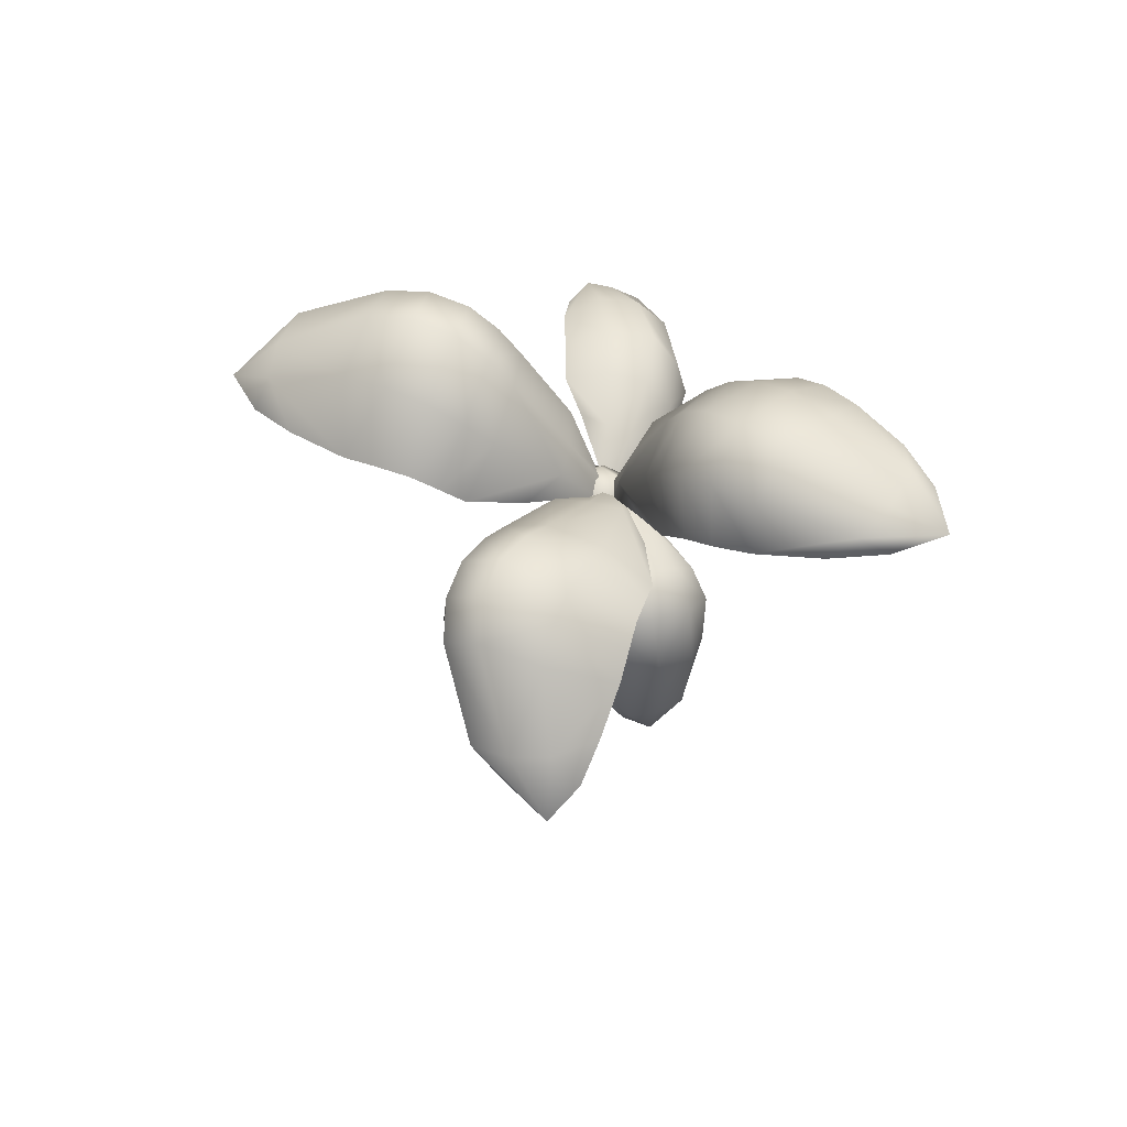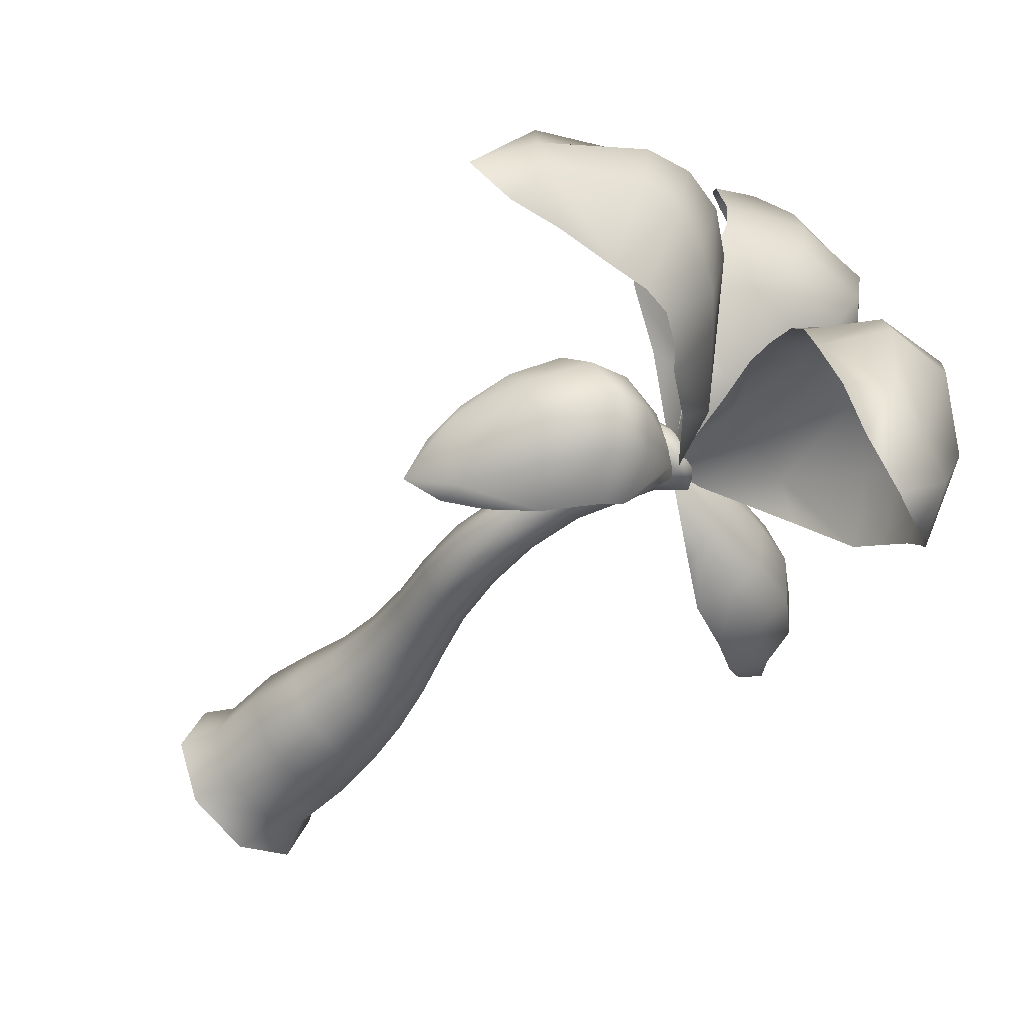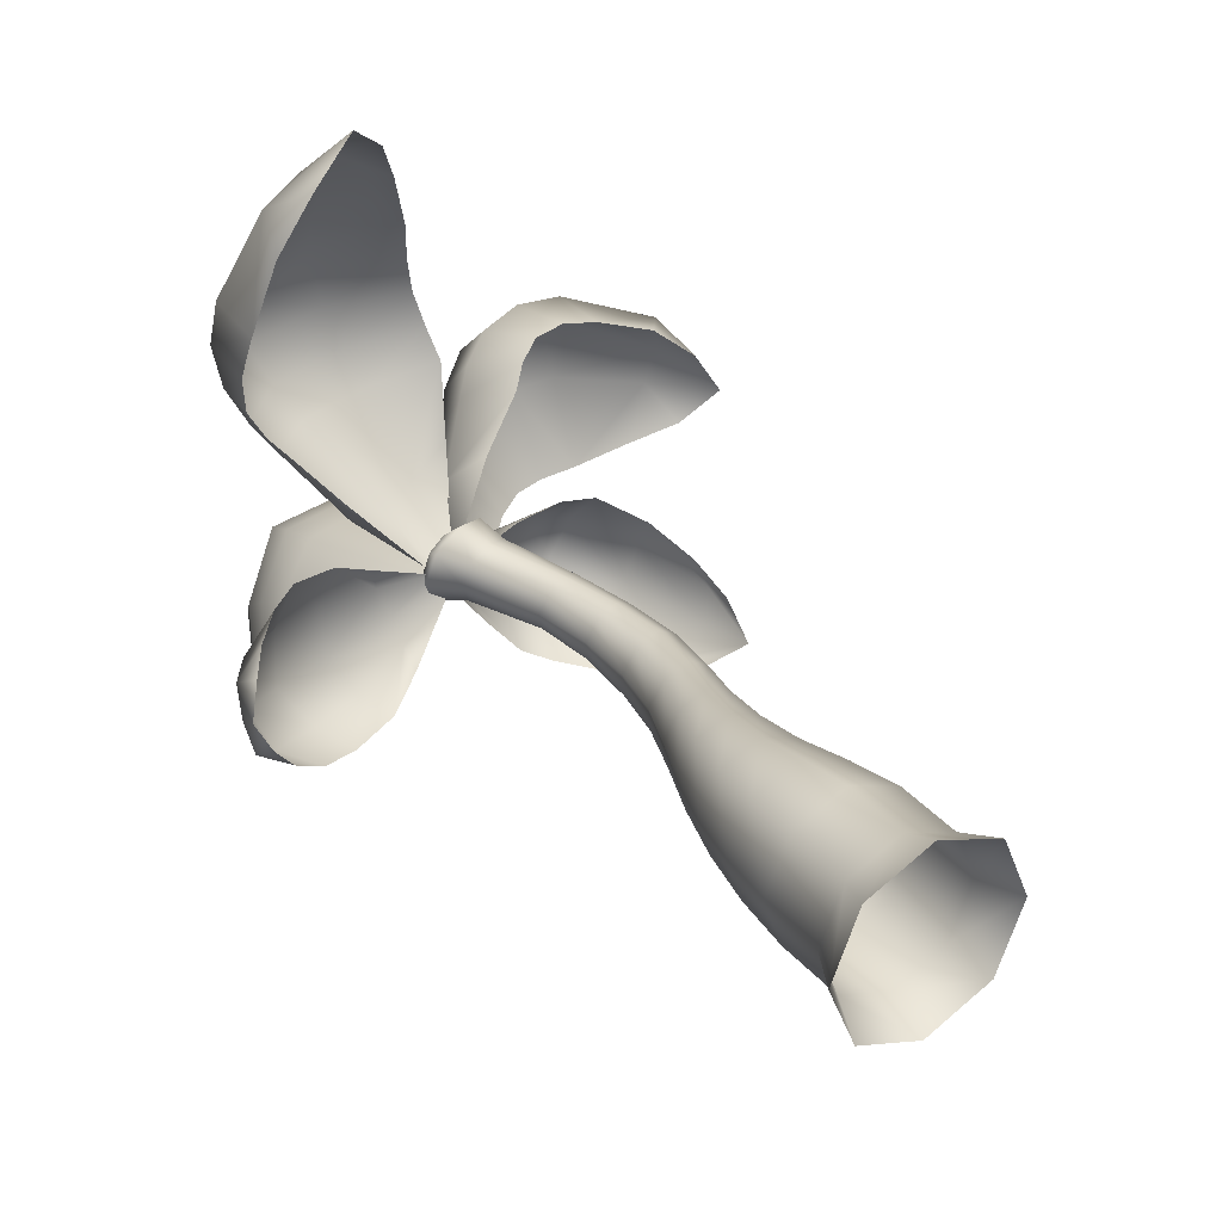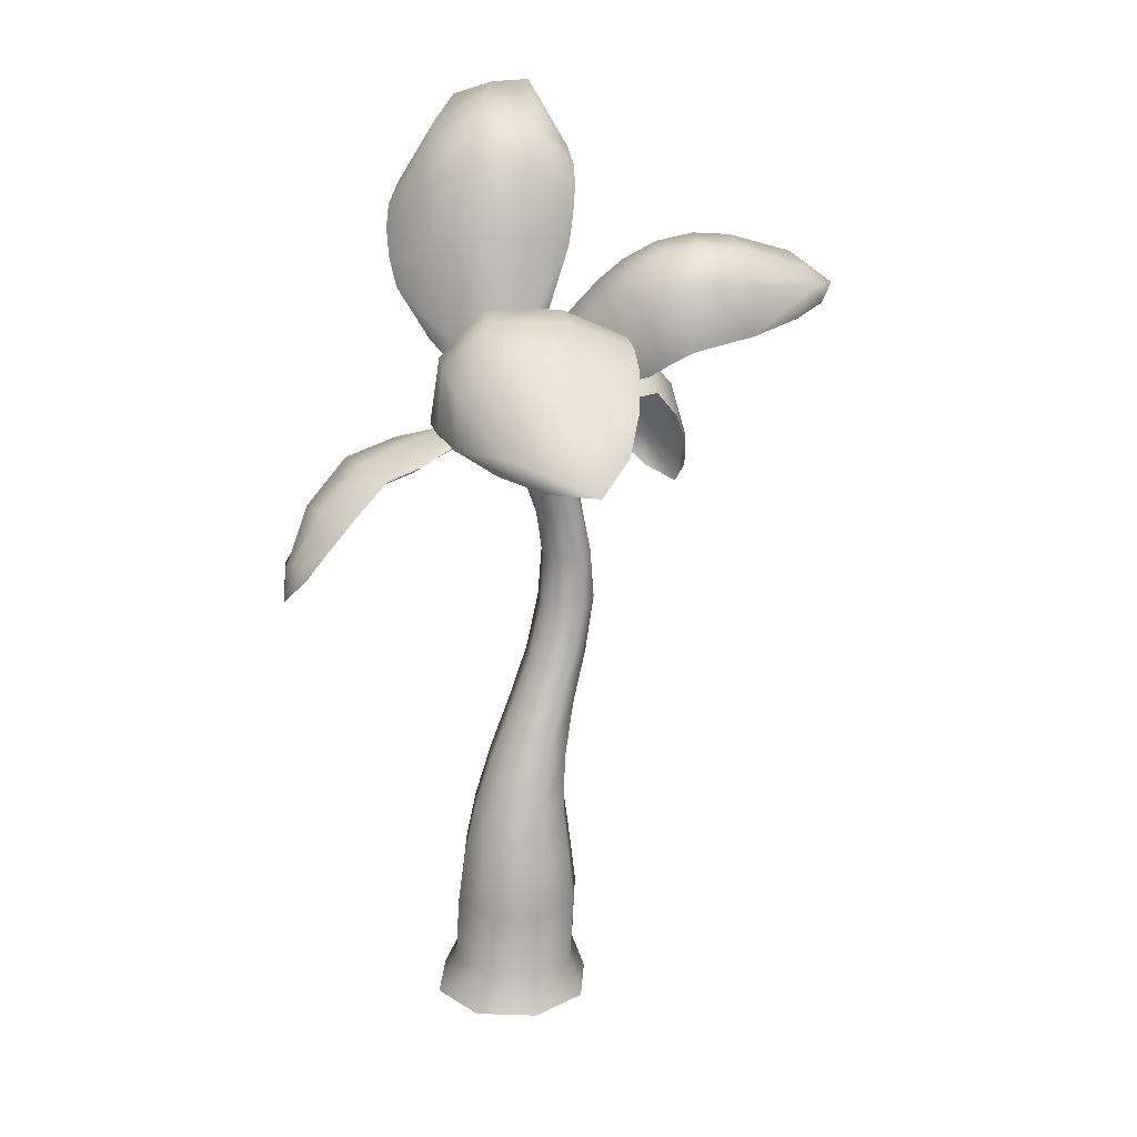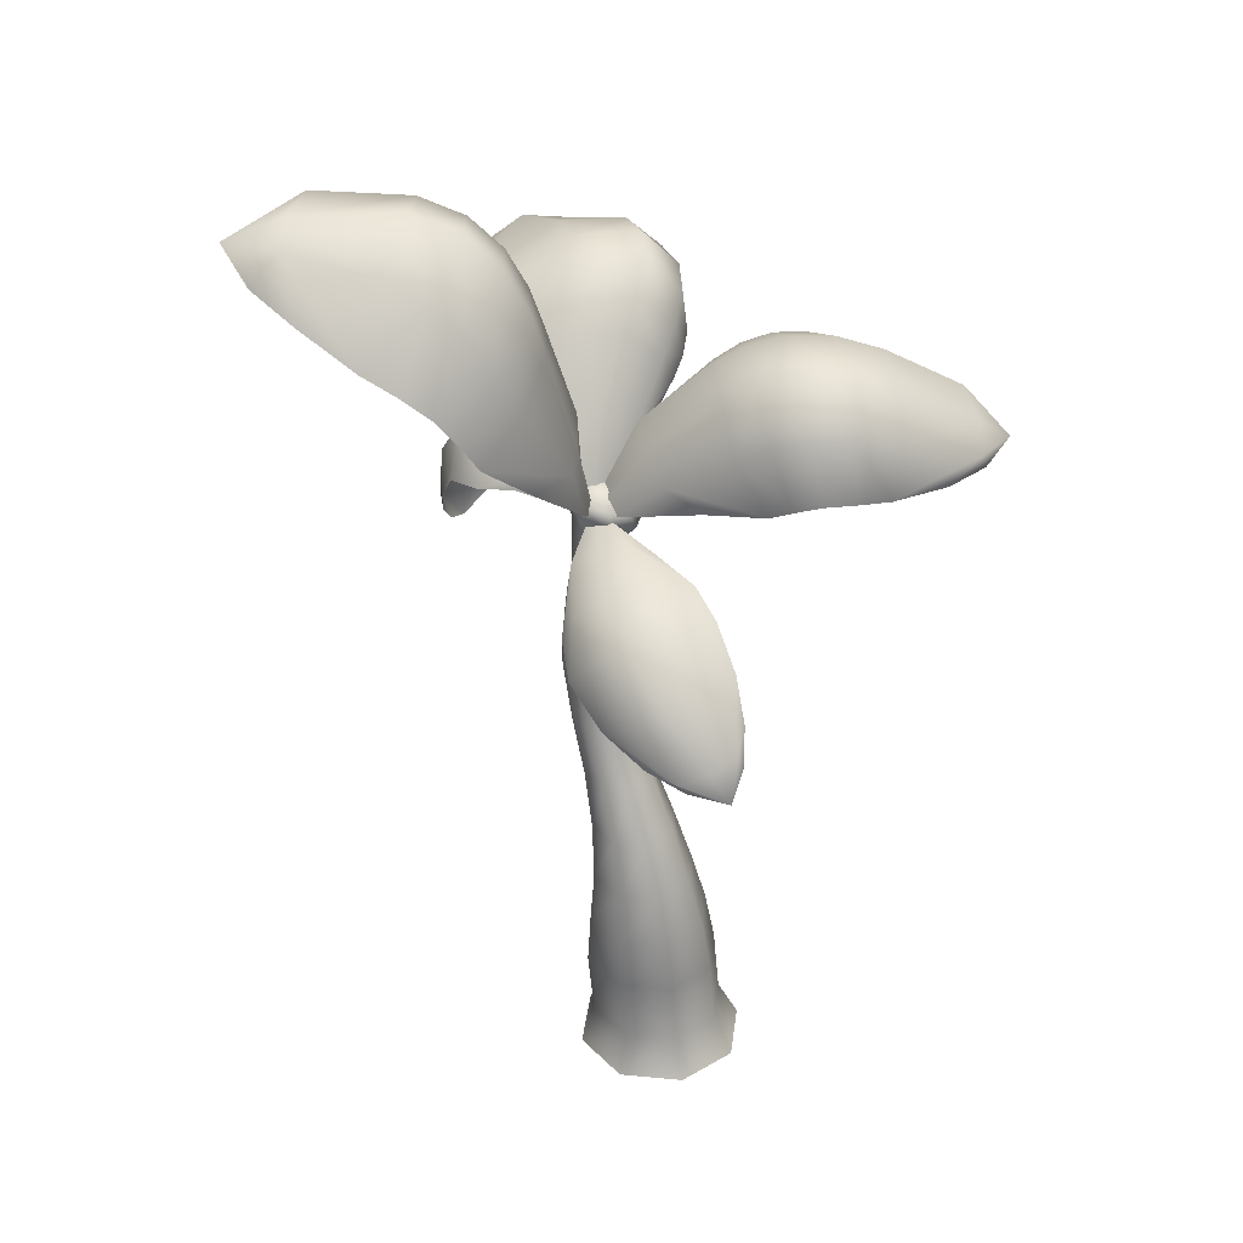
<metadata>
{"format":"obj","ext":"obj","renderer":"f3d","projection":"perspective","resolution":1024,"background":"white","views":[{"elev":76.6,"azim":99.4,"up":"+Y"},{"elev":-47.8,"azim":136.5,"up":"+Z"},{"elev":33.5,"azim":-35.0,"up":"+Z"},{"elev":21.2,"azim":-19.1,"up":"+Y"},{"elev":34.8,"azim":-105.3,"up":"+Y"}]}
</metadata>
<code>
g default
v 0.4656 0 -0.3856
v 0.07999 0 -0.5454
v -0.3057 0 -0.3856
v -0.4654 0 0
v -0.3057 0 0.3856
v 0.07999 0 0.5454
v 0.4656 0 0.3856
v 0.6254 0 0
v 0.5005 4.191 -0.4444
v 0.34 4.161 -0.5412
v 0.1676 4.093 -0.4983
v 0.08468 4.027 -0.3409
v 0.1399 4.001 -0.1611
v 0.3008 4.031 -0.06437
v 0.4727 4.099 -0.1073
v 0.555 4.165 -0.2648
v 0.249 4.206 -0.2895
v 0.5475 3.431 -0.1445
v 0.4325 3.411 -0.1892
v 0.3784 3.418 -0.302
v 0.4167 3.45 -0.4168
v 0.5253 3.486 -0.4664
v 0.6404 3.507 -0.4217
v 0.6946 3.5 -0.3088
v 0.6561 3.468 -0.194
v 0.6419 2.752 -0.1313
v 0.4929 2.73 -0.1614
v 0.4062 2.731 -0.2883
v 0.4327 2.755 -0.4377
v 0.5568 2.788 -0.5221
v 0.7058 2.81 -0.492
v 0.7925 2.808 -0.3651
v 0.766 2.784 -0.2157
v 0.4115 2.039 0.02217
v 0.2375 2.025 -0.02326
v 0.1451 2.028 -0.1784
v 0.1885 2.046 -0.3524
v 0.3423 2.069 -0.4432
v 0.5163 2.083 -0.3978
v 0.6086 2.08 -0.2427
v 0.5652 2.062 -0.06871
v 0.1947 1.344 0.2379
v -0.04823 1.337 0.1537
v -0.1605 1.34 -0.07766
v -0.07663 1.349 -0.3205
v 0.1546 1.36 -0.4326
v 0.3974 1.367 -0.3483
v 0.5098 1.364 -0.117
v 0.4258 1.355 0.1258
v 0.1513 0.6708 0.3902
v -0.1625 0.6671 0.2705
v -0.2997 0.6687 -0.03601
v -0.1802 0.6747 -0.3497
v 0.1261 0.6815 -0.487
v 0.4399 0.6852 -0.3673
v 0.5773 0.6836 -0.06078
v 0.4577 0.6776 0.253
v 0.1091 0.2462 0.4176
v -0.2002 0.2449 0.2932
v -0.3309 0.2455 -0.01334
v -0.2066 0.2477 -0.3226
v 0.09992 0.2502 -0.4533
v 0.4092 0.2515 -0.3289
v 0.5399 0.2509 -0.02236
v 0.4156 0.2487 0.2869
v 0.3897 3.888 -0.1295
v 0.2665 3.864 -0.1957
v 0.2194 3.88 -0.3281
v 0.2757 3.926 -0.4494
v 0.4026 3.976 -0.4886
v 0.5259 3.999 -0.4227
v 0.5729 3.983 -0.29
v 0.5167 3.937 -0.1685
v 0.2622 4.123 -0.1505
v 0.3659 4.164 -0.1753
v 0.4166 4.204 -0.2678
v 0.3872 4.221 -0.3754
v 0.2928 4.204 -0.4375
v 0.1863 4.163 -0.4163
v 0.1321 4.121 -0.3215
v 0.1644 4.105 -0.2104
v 0.5522 2.382 -0.07039
v 0.3929 2.362 -0.1033
v 0.3019 2.365 -0.2395
v 0.3326 2.388 -0.3988
v 0.4668 2.418 -0.4879
v 0.6257 2.437 -0.4549
v 0.7166 2.435 -0.3191
v 0.6862 2.412 -0.1599
v 0.6281 3.094 -0.1493
v 0.4987 3.072 -0.1836
v 0.4281 3.077 -0.2996
v 0.4578 3.104 -0.4294
v 0.5703 3.138 -0.4969
v 0.6998 3.16 -0.4626
v 0.7704 3.155 -0.3465
v 0.7407 3.128 -0.2168
v 0.2808 1.69 0.1335
v 0.07576 1.681 0.06956
v -0.02463 1.683 -0.1204
v 0.03831 1.696 -0.3252
v 0.228 1.712 -0.425
v 0.4333 1.722 -0.3612
v 0.5337 1.719 -0.171
v 0.4705 1.706 0.03391
v 0.1652 1.014 0.3264
v -0.1194 1.01 0.2218
v -0.247 1.012 -0.05334
v -0.143 1.018 -0.338
v 0.1319 1.025 -0.4654
v 0.4167 1.029 -0.3608
v 0.5444 1.028 -0.08546
v 0.4401 1.022 0.1992
v -1.324 3.134 -0.2764
v -1.447 3.096 -0.04256
v -1.324 3.258 0.06704
v -0.9315 3.361 -0.6635
v -1.198 3.626 -0.3657
v -0.9941 3.663 0.1117
v -0.3654 3.634 -0.7504
v -0.5359 3.987 -0.5219
v -0.4821 3.95 0.01984
v 0.1894 4.011 -0.4664
v 0.2492 4.07 -0.391
v 0.1571 4.071 -0.3222
v -0.7593 3.878 0.0649
v -0.8893 3.883 -0.5115
v -0.6486 3.535 -0.7832
v -1.188 3.444 0.1081
v -1.397 3.293 -0.1598
v -1.168 3.225 -0.4763
v -0.2227 4.018 -0.1296
v -0.1082 4.049 -0.464
v -0.1239 3.799 -0.6585
v -1.366 3.243 -0.3439
v -1.125 3.496 -0.5663
v -0.7756 3.718 -0.699
v -0.447 3.846 -0.704
v -0.09023 3.975 -0.6189
v -1.374 3.372 0.005628
v -1.17 3.678 -0.104
v -0.857 3.926 -0.1947
v -0.537 4.034 -0.251
v -0.1612 4.105 -0.3073
v 1.627 3.495 -0.7139
v 1.632 3.307 -0.9015
v 1.447 3.409 -1.021
v 1.444 3.958 -0.4116
v 1.416 4.167 -0.9047
v 1.074 3.811 -1.144
v 1.028 4.173 -0.243
v 0.8822 4.46 -0.6697
v 0.693 4.076 -1.005
v 0.3497 4.091 -0.341
v 0.2492 4.07 -0.391
v 0.2934 4.083 -0.4902
v 0.8727 4.048 -1.125
v 1.167 4.496 -0.8061
v 1.254 4.175 -0.299
v 1.277 3.584 -1.101
v 1.581 3.626 -0.9297
v 1.571 3.715 -0.5655
v 0.5375 4.128 -0.8134
v 0.5308 4.269 -0.5049
v 0.7602 4.18 -0.2768
v 1.651 3.688 -0.7616
v 1.493 4.12 -0.6557
v 1.243 4.396 -0.5264
v 0.9693 4.4 -0.432
v 0.6105 4.281 -0.3508
v 1.472 3.605 -1.078
v 1.274 4.034 -1.095
v 1.02 4.328 -1.025
v 0.7755 4.353 -0.8931
v 0.4857 4.259 -0.673
v 2.34 4.775 -0.05692
v 2.558 4.826 -0.3708
v 2.321 4.889 -0.536
v 1.64 4.719 0.3994
v 1.644 5.264 0.1912
v 1.688 5.018 -0.6728
v 0.9657 4.49 0.3027
v 0.7851 4.964 -0.07917
v 1.011 4.787 -0.77
v 0.3337 4.118 -0.2768
v 0.2492 4.07 -0.391
v 0.3243 4.167 -0.486
v 1.302 5.017 -0.7111
v 1.112 5.264 0.1476
v 1.208 4.67 0.4586
v 2.042 4.966 -0.6065
v 2.246 5.024 -0.0905
v 2.041 4.757 0.2053
v 0.7 4.554 -0.6796
v 0.4762 4.503 -0.2925
v 0.6892 4.356 0.06951
v 2.198 4.951 0.1512
v 1.627 5.056 0.4123
v 1.099 4.999 0.3937
v 0.7852 4.763 0.1888
v 0.4847 4.454 -0.0653
v 2.215 5.083 -0.3305
v 1.717 5.262 -0.2151
v 1.225 5.239 -0.2896
v 0.8691 4.967 -0.4398
v 0.5088 4.579 -0.5092
v 1.481 5.043 -0.6938
v 1.461 5.29 -0.2296
v 1.366 5.308 0.2091
v 1.351 5.06 0.4435
v 1.409 4.708 0.4654
v 1.136 4.914 -0.7453
v 1.018 5.111 -0.3766
v 0.9134 5.126 0.02855
v 0.9128 4.885 0.2934
v 1.068 4.583 0.3909
v -0.2738 4.337 1.862
v -0.0197 4.365 2.115
v 0.2287 4.518 1.905
v -0.6122 4.418 1.147
v -0.3393 5.006 1.241
v 0.5325 4.831 1.248
v -0.4697 4.335 0.4483
v -0.06911 4.92 0.2751
v 0.6705 4.757 0.4555
v 0.1323 4.095 -0.2837
v 0.2492 4.07 -0.391
v 0.3491 4.178 -0.3172
v 0.6141 4.923 0.8086
v -0.2609 5.154 0.6702
v -0.6433 4.467 0.7161
v 0.3853 4.681 1.63
v -0.201 4.615 1.831
v -0.4738 4.372 1.551
v 0.5637 4.559 0.09674
v 0.1249 4.493 -0.1102
v -0.2258 4.262 0.1397
v -0.4488 4.529 1.752
v -0.6052 4.778 1.191
v -0.5568 4.86 0.6434
v -0.3629 4.684 0.2836
v -0.1146 4.416 -0.07726
v 0.06561 4.711 1.825
v 0.08147 5.018 1.314
v 0.1972 5.126 0.7614
v 0.3203 4.932 0.3322
v 0.3574 4.593 -0.09628
v 0.5805 4.913 1.021
v 0.1287 5.118 1.036
v -0.3296 5.134 0.9509
v -0.6139 4.858 0.91
v -0.6598 4.462 0.9167
v 0.6495 4.86 0.618
v 0.2702 5.05 0.525
v -0.1624 5.062 0.4455
v -0.4642 4.787 0.4412
v -0.5681 4.411 0.5689
v 0.8647 5.87 -2.075
v 0.7012 5.896 -2.394
v 0.3899 5.747 -2.292
v 0.9479 5.702 -1.305
v 0.401 6.08 -1.398
v -0.1324 5.424 -1.802
v 0.7795 5.129 -0.7785
v 0.1 5.258 -0.6988
v -0.3253 4.829 -1.188
v 0.3433 4.205 -0.4328
v 0.2492 4.07 -0.391
v 0.1223 4.141 -0.4786
v -0.3212 5.188 -1.443
v 0.1659 5.789 -0.9183
v 0.871 5.498 -0.9132
v 0.13 5.621 -2.094
v 0.6322 6.044 -2.029
v 0.9398 5.828 -1.718
v -0.1909 4.539 -0.8654
v 0.1424 4.606 -0.5159
v 0.5889 4.757 -0.6257
v 0.8543 6.074 -1.871
v 0.727 6.026 -1.281
v 0.5557 5.721 -0.8196
v 0.4606 5.249 -0.6221
v 0.3744 4.695 -0.4582
v 0.3774 5.957 -2.12
v 0.09809 5.877 -1.637
v -0.1401 5.551 -1.194
v -0.1877 5.08 -0.9084
v -0.08965 4.565 -0.6076
v -0.2581 5.316 -1.605
v -0.04743 5.744 -1.388
v 0.2663 5.98 -1.118
v 0.6363 5.909 -1.011
v 0.9177 5.615 -1.072
v -0.3431 5.014 -1.303
v -0.1884 5.313 -1.036
v 0.1109 5.526 -0.7824
v 0.4994 5.486 -0.6977
v 0.8256 5.322 -0.8264
g FruityLureSeedling:polySurface18
f 1 2 62 63
f 2 3 61 62
f 3 4 60 61
f 4 5 59 60
f 5 6 58 59
f 6 7 65 58
f 7 8 64 65
f 8 1 63 64
f 77 78 17
f 78 79 17
f 79 80 17
f 80 81 17
f 81 74 17
f 74 75 17
f 75 76 17
f 76 77 17
f 19 18 66 67
f 20 19 67 68
f 21 20 68 69
f 22 21 69 70
f 23 22 70 71
f 24 23 71 72
f 25 24 72 73
f 18 25 73 66
f 27 26 90 91
f 28 27 91 92
f 29 28 92 93
f 30 29 93 94
f 31 30 94 95
f 32 31 95 96
f 33 32 96 97
f 26 33 97 90
f 35 34 82 83
f 36 35 83 84
f 37 36 84 85
f 38 37 85 86
f 39 38 86 87
f 40 39 87 88
f 41 40 88 89
f 34 41 89 82
f 43 42 98 99
f 44 43 99 100
f 45 44 100 101
f 46 45 101 102
f 47 46 102 103
f 48 47 103 104
f 49 48 104 105
f 42 49 105 98
f 51 50 106 107
f 52 51 107 108
f 53 52 108 109
f 54 53 109 110
f 55 54 110 111
f 56 55 111 112
f 57 56 112 113
f 50 57 113 106
f 59 58 50 51
f 60 59 51 52
f 61 60 52 53
f 62 61 53 54
f 63 62 54 55
f 64 63 55 56
f 65 64 56 57
f 58 65 57 50
f 67 66 14 13
f 68 67 13 12
f 69 68 12 11
f 70 69 11 10
f 71 70 10 9
f 72 71 9 16
f 73 72 16 15
f 66 73 15 14
f 14 15 75 74
f 15 16 76 75
f 16 9 77 76
f 9 10 78 77
f 10 11 79 78
f 11 12 80 79
f 12 13 81 80
f 13 14 74 81
f 83 82 26 27
f 84 83 27 28
f 85 84 28 29
f 86 85 29 30
f 87 86 30 31
f 88 87 31 32
f 89 88 32 33
f 82 89 33 26
f 91 90 18 19
f 92 91 19 20
f 93 92 20 21
f 94 93 21 22
f 95 94 22 23
f 96 95 23 24
f 97 96 24 25
f 90 97 25 18
f 99 98 34 35
f 100 99 35 36
f 101 100 36 37
f 102 101 37 38
f 103 102 38 39
f 104 103 39 40
f 105 104 40 41
f 98 105 41 34
f 107 106 42 43
f 108 107 43 44
f 109 108 44 45
f 110 109 45 46
f 111 110 46 47
f 112 111 47 48
f 113 112 48 49
f 106 113 49 42
f 114 135 131
f 115 140 130
f 117 136 137 128
f 118 141 142 127
f 120 138 139
f 121 143 144 133
f 127 142 143 121
f 128 137 138 120
f 130 140 141 118
f 117 135 136
f 133 144 125 124
f 134 139 123
f 135 115 130
f 136 135 130 118
f 137 136 118 127
f 138 137 127 121
f 139 138 121 133
f 123 139 133 124
f 140 116 129
f 119 140 129
f 142 141 119 126
f 143 142 126 122
f 144 122 132
f 125 144 132
f 114 115 135
f 115 116 140
f 120 139 134
f 144 143 122
f 141 140 119
f 131 135 117
f 145 166 162
f 146 171 161
f 148 167 168 159
f 149 172 173 158
f 151 169 170
f 152 174 175 164
f 158 173 174 152
f 159 168 169 151
f 161 171 172 149
f 148 166 167
f 164 175 156 155
f 165 170 154
f 166 146 161
f 167 166 161 149
f 168 167 149 158
f 169 168 158 152
f 170 169 152 164
f 154 170 164 155
f 171 147 160
f 150 171 160
f 173 172 150 157
f 174 173 157 153
f 175 153 163
f 156 175 163
f 145 146 166
f 146 147 171
f 151 170 165
f 175 174 153
f 172 171 150
f 162 166 148
f 176 197 193
f 177 202 192
f 179 198 210 211
f 180 203 208 209
f 182 200 201
f 183 205 206 195
f 189 204 213 214
f 190 199 215 216
f 192 202 203 180
f 179 197 198
f 195 206 187 186
f 196 201 185
f 197 177 192
f 198 197 192 180
f 210 198 180 209
f 215 199 189 214
f 201 200 183 195
f 185 201 195 186
f 202 178 191
f 181 202 191
f 208 203 181 207
f 213 204 188 212
f 206 184 194
f 187 206 194
f 176 177 197
f 177 178 202
f 182 201 196
f 206 205 184
f 203 202 181
f 193 197 179
f 204 208 207 188
f 209 208 204 189
f 199 210 209 189
f 211 210 199 190
f 205 213 212 184
f 214 213 205 183
f 200 215 214 183
f 216 215 200 182
f 217 238 234
f 218 243 233
f 220 239 251 252
f 221 244 249 250
f 223 241 242
f 224 246 247 236
f 230 245 254 255
f 231 240 256 257
f 233 243 244 221
f 220 238 239
f 236 247 228 227
f 237 242 226
f 238 218 233
f 239 238 233 221
f 251 239 221 250
f 256 240 230 255
f 242 241 224 236
f 226 242 236 227
f 243 219 232
f 222 243 232
f 249 244 222 248
f 254 245 229 253
f 247 225 235
f 228 247 235
f 217 218 238
f 218 219 243
f 223 242 237
f 247 246 225
f 244 243 222
f 234 238 220
f 245 249 248 229
f 250 249 245 230
f 240 251 250 230
f 252 251 240 231
f 246 254 253 225
f 255 254 246 224
f 241 256 255 224
f 257 256 241 223
f 258 279 275
f 259 284 274
f 261 280 292 293
f 262 285 290 291
f 264 282 283
f 265 287 288 277
f 271 286 295 296
f 272 281 297 298
f 274 284 285 262
f 261 279 280
f 277 288 269 268
f 278 283 267
f 279 259 274
f 280 279 274 262
f 292 280 262 291
f 297 281 271 296
f 283 282 265 277
f 267 283 277 268
f 284 260 273
f 263 284 273
f 290 285 263 289
f 295 286 270 294
f 288 266 276
f 269 288 276
f 258 259 279
f 259 260 284
f 264 283 278
f 288 287 266
f 285 284 263
f 275 279 261
f 286 290 289 270
f 291 290 286 271
f 281 292 291 271
f 293 292 281 272
f 287 295 294 266
f 296 295 287 265
f 282 297 296 265
f 298 297 282 264

</code>
